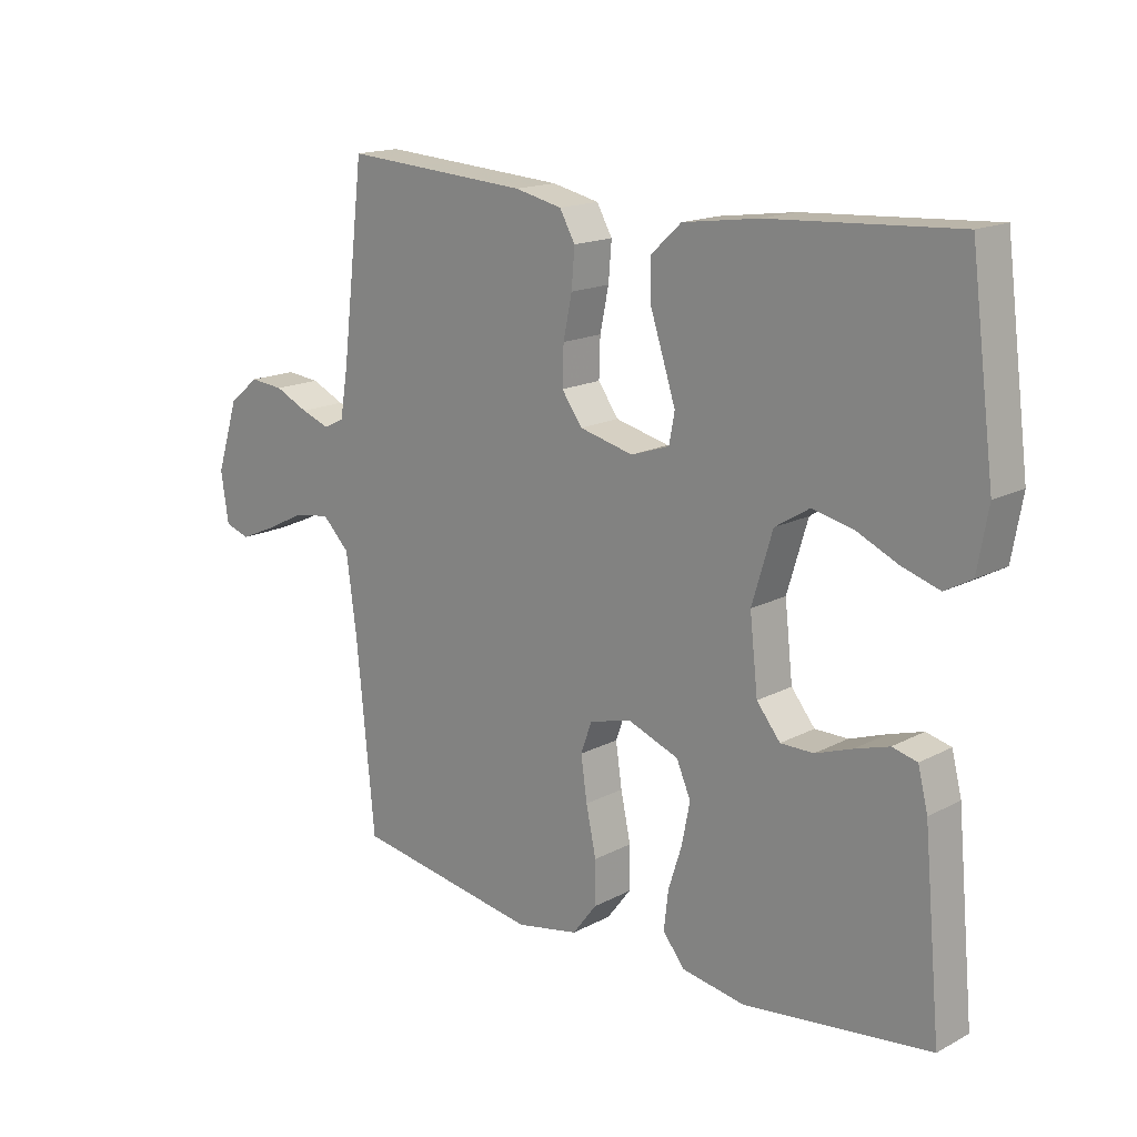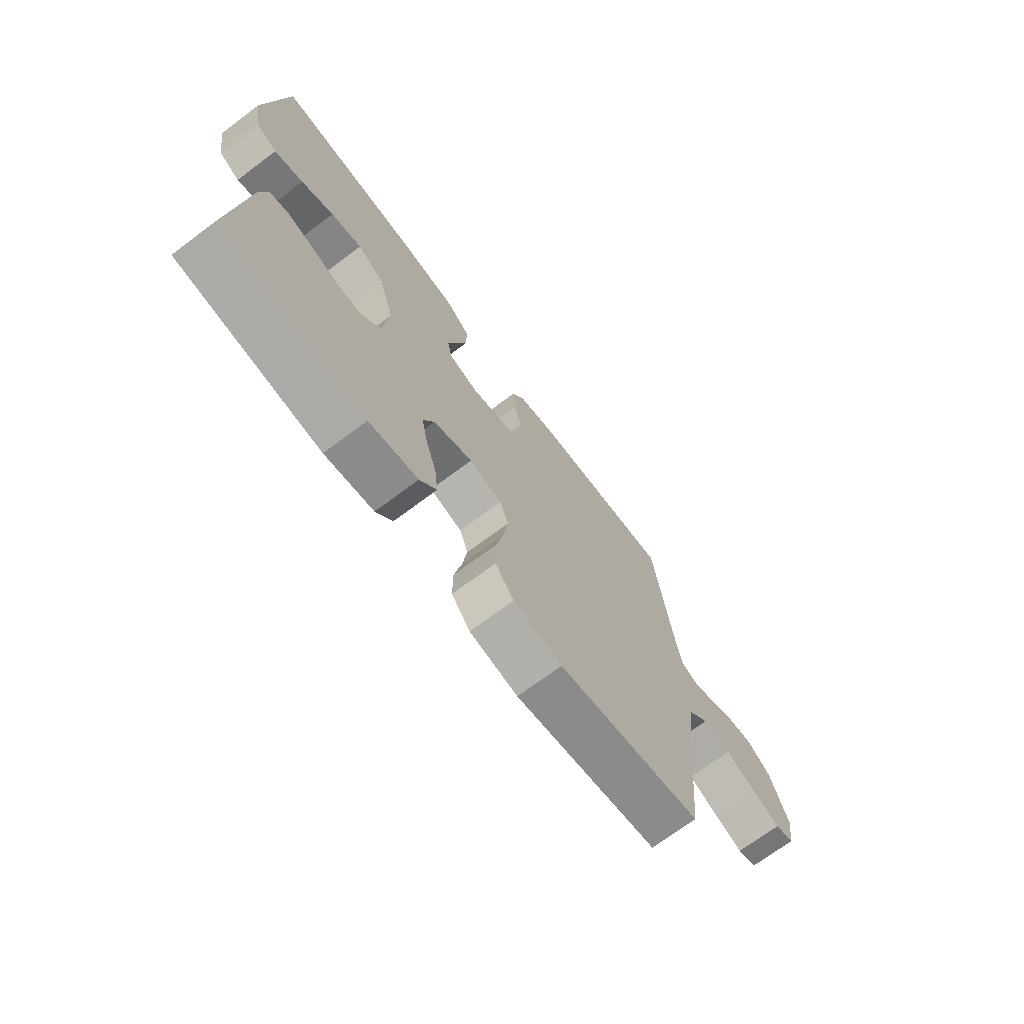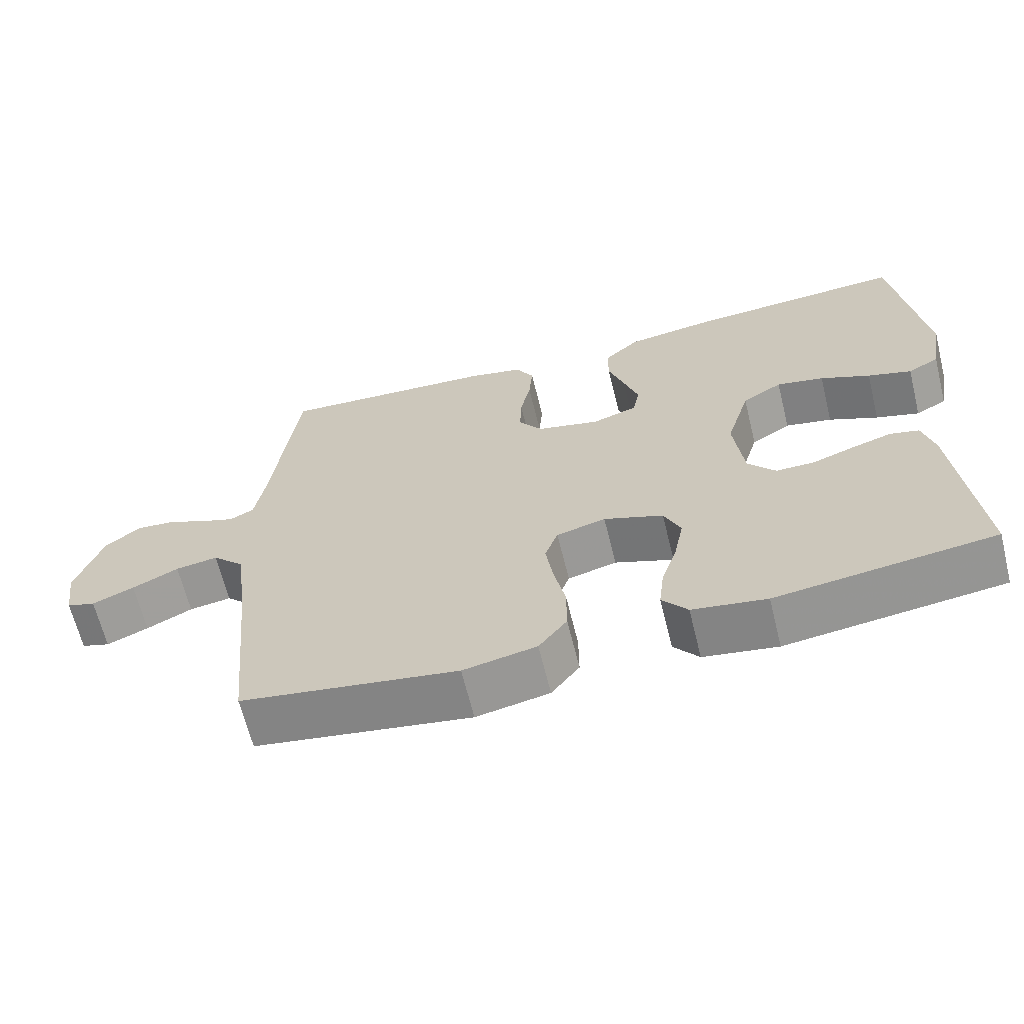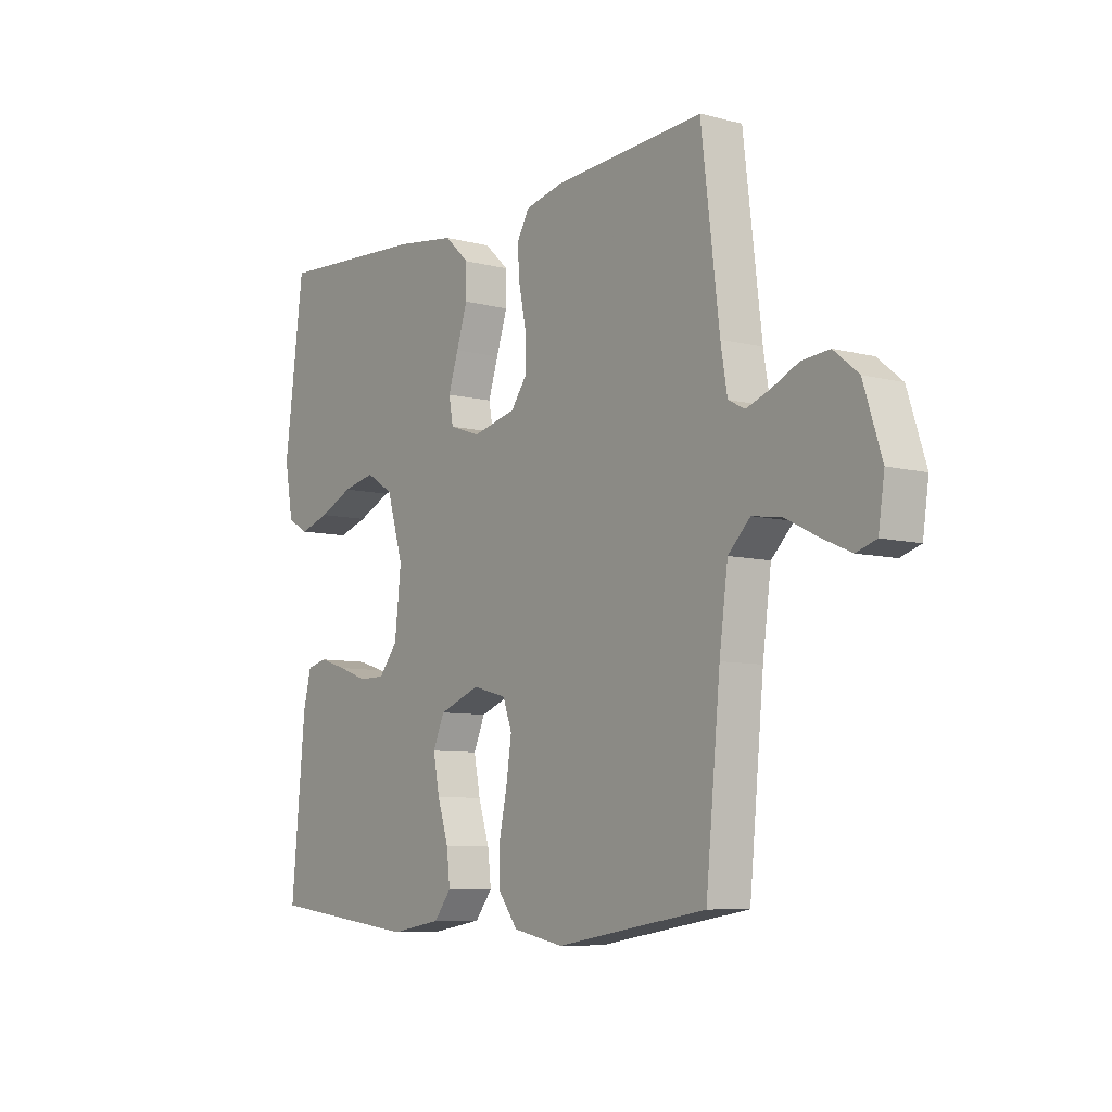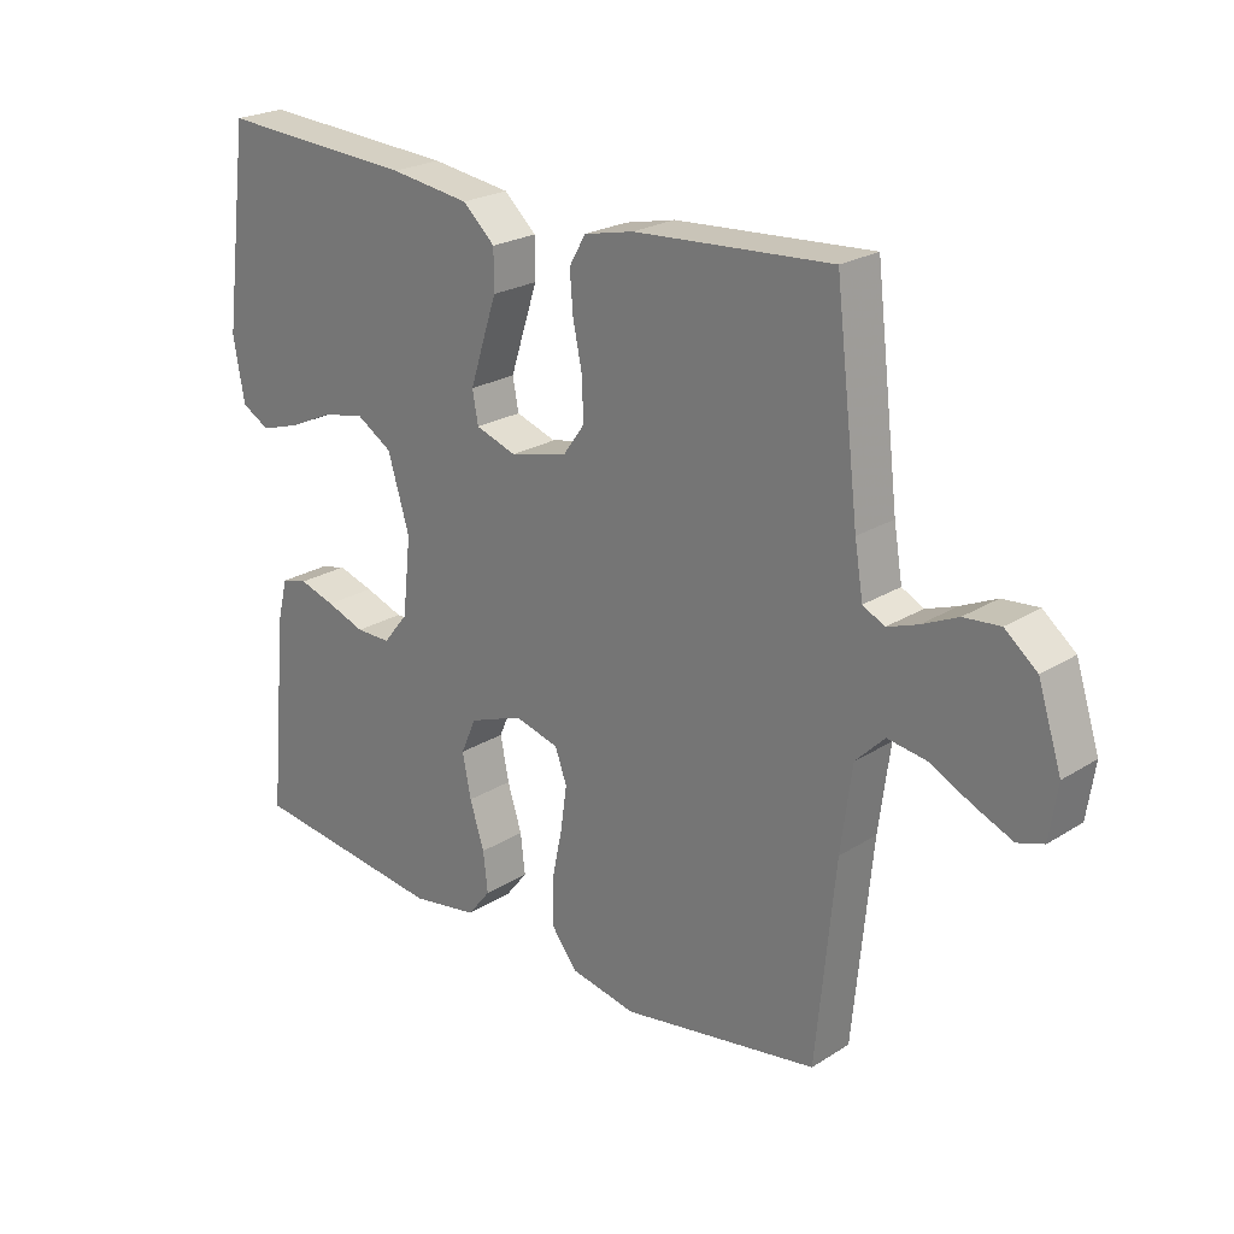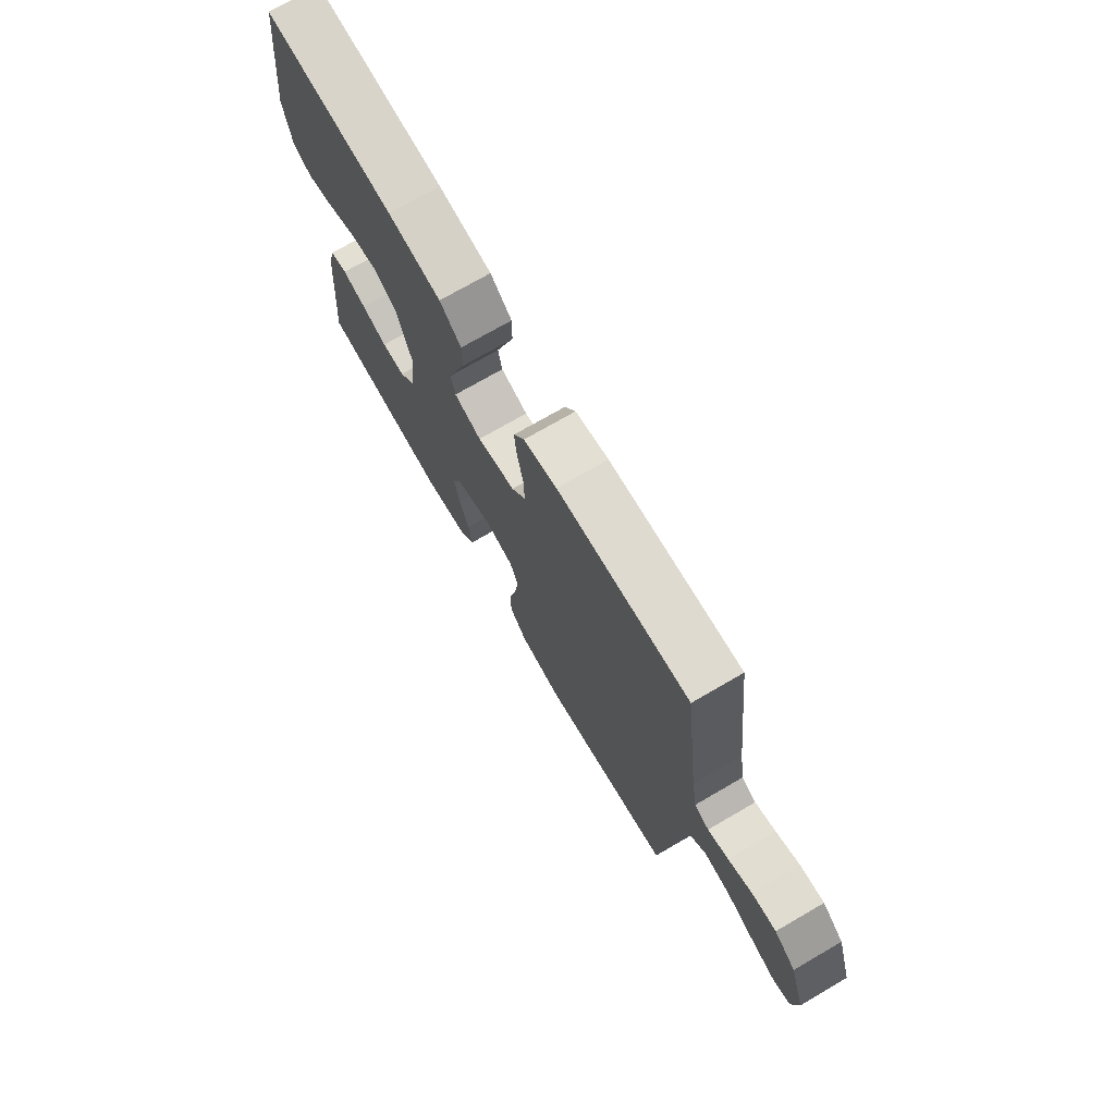
<metadata>
{"format":"obj","ext":"obj","renderer":"f3d","projection":"perspective","resolution":1024,"background":"white","views":[{"elev":16.4,"azim":-137.0,"up":"+Z"},{"elev":-71.0,"azim":-53.2,"up":"+Z"},{"elev":-65.3,"azim":-166.1,"up":"+Z"},{"elev":-7.8,"azim":53.9,"up":"+Z"},{"elev":23.3,"azim":43.5,"up":"+Z"},{"elev":73.3,"azim":59.9,"up":"+Z"}]}
</metadata>
<code>
v 0.5 0.07 -0.5
v 0.2 0.07 -0.549
v 0.099 0.07 -0.529
v 0.06 0.07 -0.478
v 0.06 0.07 -0.409
v 0.076 0.07 -0.333
v 0.086 0.07 -0.264
v 0.068 0.07 -0.214
v 0 0.07 -0.196
v -0.082 0.07 -0.227
v -0.105 0.07 -0.28
v -0.092 0.07 -0.346
v -0.07 0.07 -0.415
v -0.063 0.07 -0.476
v -0.098 0.07 -0.52
v -0.2 0.07 -0.537
v -0.5 0.07 -0.5
v -0.472 0.07 -0.2
v -0.456 0.07 -0.136
v -0.416 0.07 -0.126
v -0.361 0.07 -0.143
v -0.302 0.07 -0.164
v -0.249 0.07 -0.164
v -0.211 0.07 -0.117
v -0.198 0.07 0
v -0.231 0.07 0.11
v -0.286 0.07 0.144
v -0.351 0.07 0.13
v -0.419 0.07 0.099
v -0.479 0.07 0.08
v -0.522 0.07 0.104
v -0.539 0.07 0.2
v -0.5 0.07 0.5
v -0.2 0.07 0.482
v -0.078 0.07 0.465
v -0.029 0.07 0.42
v -0.029 0.07 0.36
v -0.051 0.07 0.293
v -0.071 0.07 0.231
v -0.062 0.07 0.183
v 0 0.07 0.162
v 0.087 0.07 0.183
v 0.12 0.07 0.229
v 0.118 0.07 0.291
v 0.104 0.07 0.358
v 0.099 0.07 0.419
v 0.124 0.07 0.463
v 0.2 0.07 0.48
v 0.5 0.07 0.5
v 0.536 0.07 0.2
v 0.549 0.07 0.122
v 0.582 0.07 0.105
v 0.629 0.07 0.122
v 0.683 0.07 0.147
v 0.738 0.07 0.152
v 0.787 0.07 0.112
v 0.823 0.07 0
v 0.811 0.07 -0.081
v 0.771 0.07 -0.094
v 0.713 0.07 -0.069
v 0.649 0.07 -0.037
v 0.59 0.07 -0.028
v 0.546 0.07 -0.072
v 0.529 0.07 -0.2
v 0.5 0 -0.5
v 0.2 0 -0.549
v 0.099 0 -0.529
v 0.06 0 -0.478
v 0.06 0 -0.409
v 0.076 0 -0.333
v 0.086 0 -0.264
v 0.068 0 -0.214
v 0 0 -0.196
v -0.082 0 -0.227
v -0.105 0 -0.28
v -0.092 0 -0.346
v -0.07 0 -0.415
v -0.063 0 -0.476
v -0.098 0 -0.52
v -0.2 0 -0.537
v -0.5 0 -0.5
v -0.472 0 -0.2
v -0.456 0 -0.136
v -0.416 0 -0.126
v -0.361 0 -0.143
v -0.302 0 -0.164
v -0.249 0 -0.164
v -0.211 0 -0.117
v -0.198 0 0
v -0.231 0 0.11
v -0.286 0 0.144
v -0.351 0 0.13
v -0.419 0 0.099
v -0.479 0 0.08
v -0.522 0 0.104
v -0.539 0 0.2
v -0.5 0 0.5
v -0.2 0 0.482
v -0.078 0 0.465
v -0.029 0 0.42
v -0.029 0 0.36
v -0.051 0 0.293
v -0.071 0 0.231
v -0.062 0 0.183
v 0 0 0.162
v 0.087 0 0.183
v 0.12 0 0.229
v 0.118 0 0.291
v 0.104 0 0.358
v 0.099 0 0.419
v 0.124 0 0.463
v 0.2 0 0.48
v 0.5 0 0.5
v 0.536 0 0.2
v 0.549 0 0.122
v 0.582 0 0.105
v 0.629 0 0.122
v 0.683 0 0.147
v 0.738 0 0.152
v 0.787 0 0.112
v 0.823 0 0
v 0.811 0 -0.081
v 0.771 0 -0.094
v 0.713 0 -0.069
v 0.649 0 -0.037
v 0.59 0 -0.028
v 0.546 0 -0.072
v 0.529 0 -0.2
f 58 59 60 61
f 56 57 58 61
f 56 61 62
f 53 54 55 56
f 52 53 56 62
f 51 52 62 63
f 47 48 49 50
f 44 45 46 47
f 43 44 47 50
f 42 43 50 51
f 35 36 37 38
f 35 38 39
f 34 35 39
f 33 34 39 40
f 31 32 33 40
f 28 29 30 31
f 27 28 31
f 19 20 21 22
f 17 18 19 22
f 17 22 23
f 16 17 23 24
f 12 13 14 15
f 11 12 15 16
f 3 4 5 6
f 3 6 7
f 64 1 2 3
f 64 3 7
f 63 64 7 8
f 41 42 51 63
f 41 63 8 9
f 40 41 9 10
f 27 31 40
f 26 27 40
f 25 26 40 10
f 11 16 24 25
f 10 11 25
f 125 124 123 122
f 125 122 121 120
f 126 125 120
f 120 119 118 117
f 126 120 117 116
f 127 126 116 115
f 114 113 112 111
f 111 110 109 108
f 114 111 108 107
f 115 114 107 106
f 102 101 100 99
f 103 102 99
f 103 99 98
f 104 103 98 97
f 104 97 96 95
f 95 94 93 92
f 95 92 91
f 86 85 84 83
f 86 83 82 81
f 87 86 81
f 88 87 81 80
f 79 78 77 76
f 80 79 76 75
f 70 69 68 67
f 71 70 67
f 67 66 65 128
f 71 67 128
f 72 71 128 127
f 127 115 106 105
f 73 72 127 105
f 74 73 105 104
f 104 95 91
f 104 91 90
f 74 104 90 89
f 89 88 80 75
f 89 75 74
f 1 65 66 2
f 2 66 67 3
f 3 67 68 4
f 4 68 69 5
f 5 69 70 6
f 6 70 71 7
f 7 71 72 8
f 8 72 73 9
f 9 73 74 10
f 10 74 75 11
f 11 75 76 12
f 12 76 77 13
f 13 77 78 14
f 14 78 79 15
f 15 79 80 16
f 16 80 81 17
f 17 81 82 18
f 18 82 83 19
f 19 83 84 20
f 20 84 85 21
f 21 85 86 22
f 22 86 87 23
f 23 87 88 24
f 24 88 89 25
f 25 89 90 26
f 26 90 91 27
f 27 91 92 28
f 28 92 93 29
f 29 93 94 30
f 30 94 95 31
f 31 95 96 32
f 32 96 97 33
f 33 97 98 34
f 34 98 99 35
f 35 99 100 36
f 36 100 101 37
f 37 101 102 38
f 38 102 103 39
f 39 103 104 40
f 40 104 105 41
f 41 105 106 42
f 42 106 107 43
f 43 107 108 44
f 44 108 109 45
f 45 109 110 46
f 46 110 111 47
f 47 111 112 48
f 48 112 113 49
f 49 113 114 50
f 50 114 115 51
f 51 115 116 52
f 52 116 117 53
f 53 117 118 54
f 54 118 119 55
f 55 119 120 56
f 56 120 121 57
f 57 121 122 58
f 58 122 123 59
f 59 123 124 60
f 60 124 125 61
f 61 125 126 62
f 62 126 127 63
f 63 127 128 64
f 64 128 65 1

</code>
